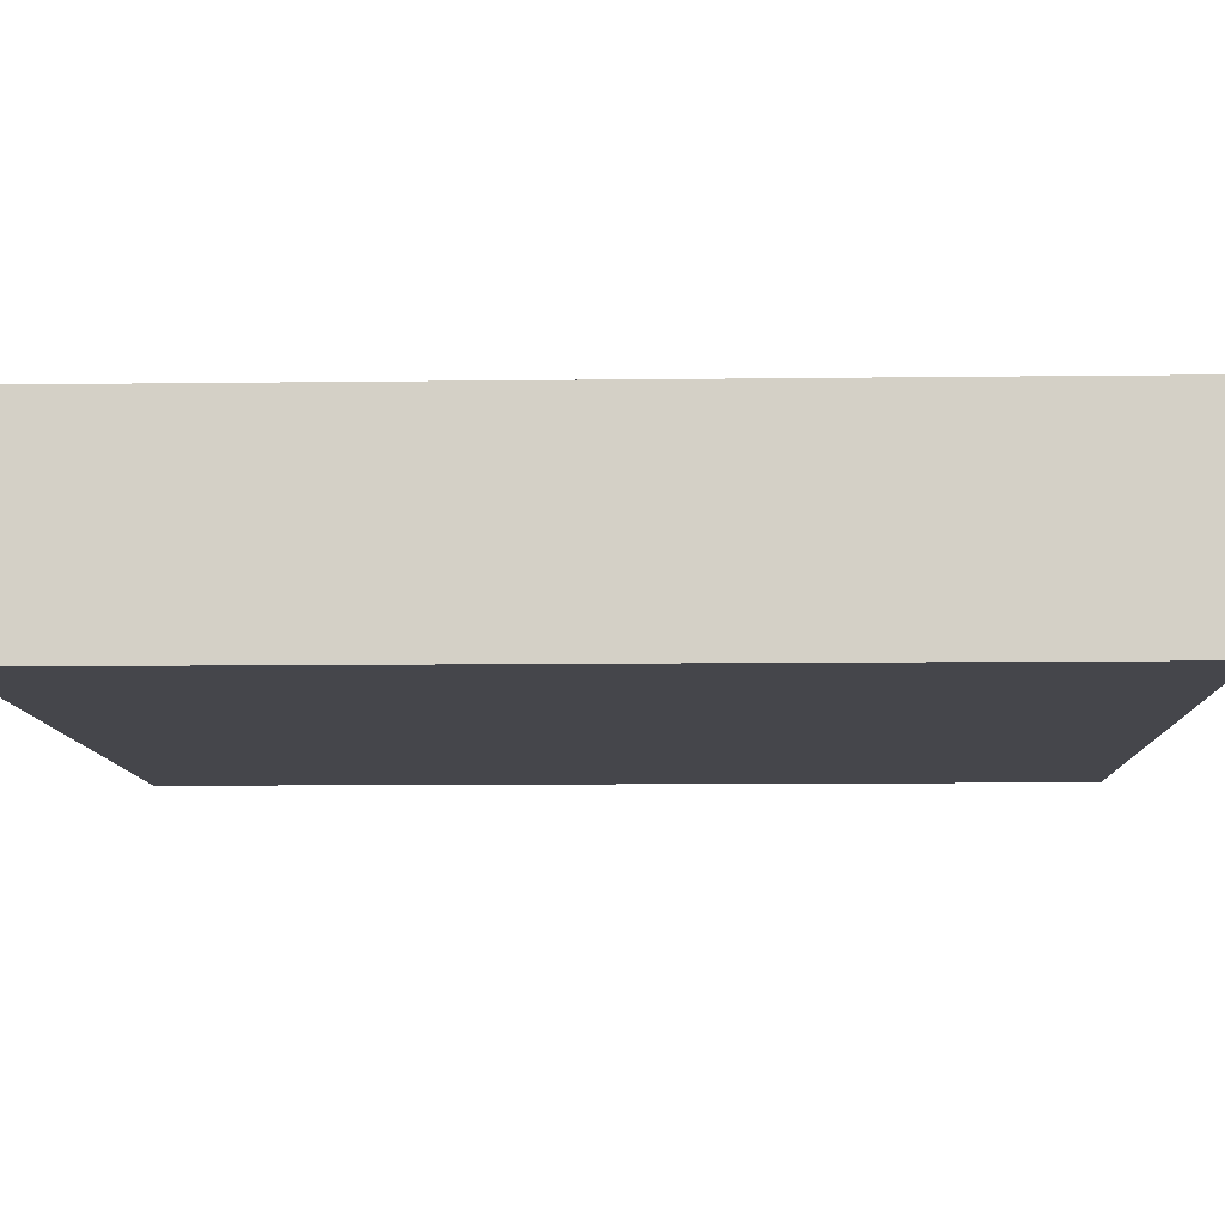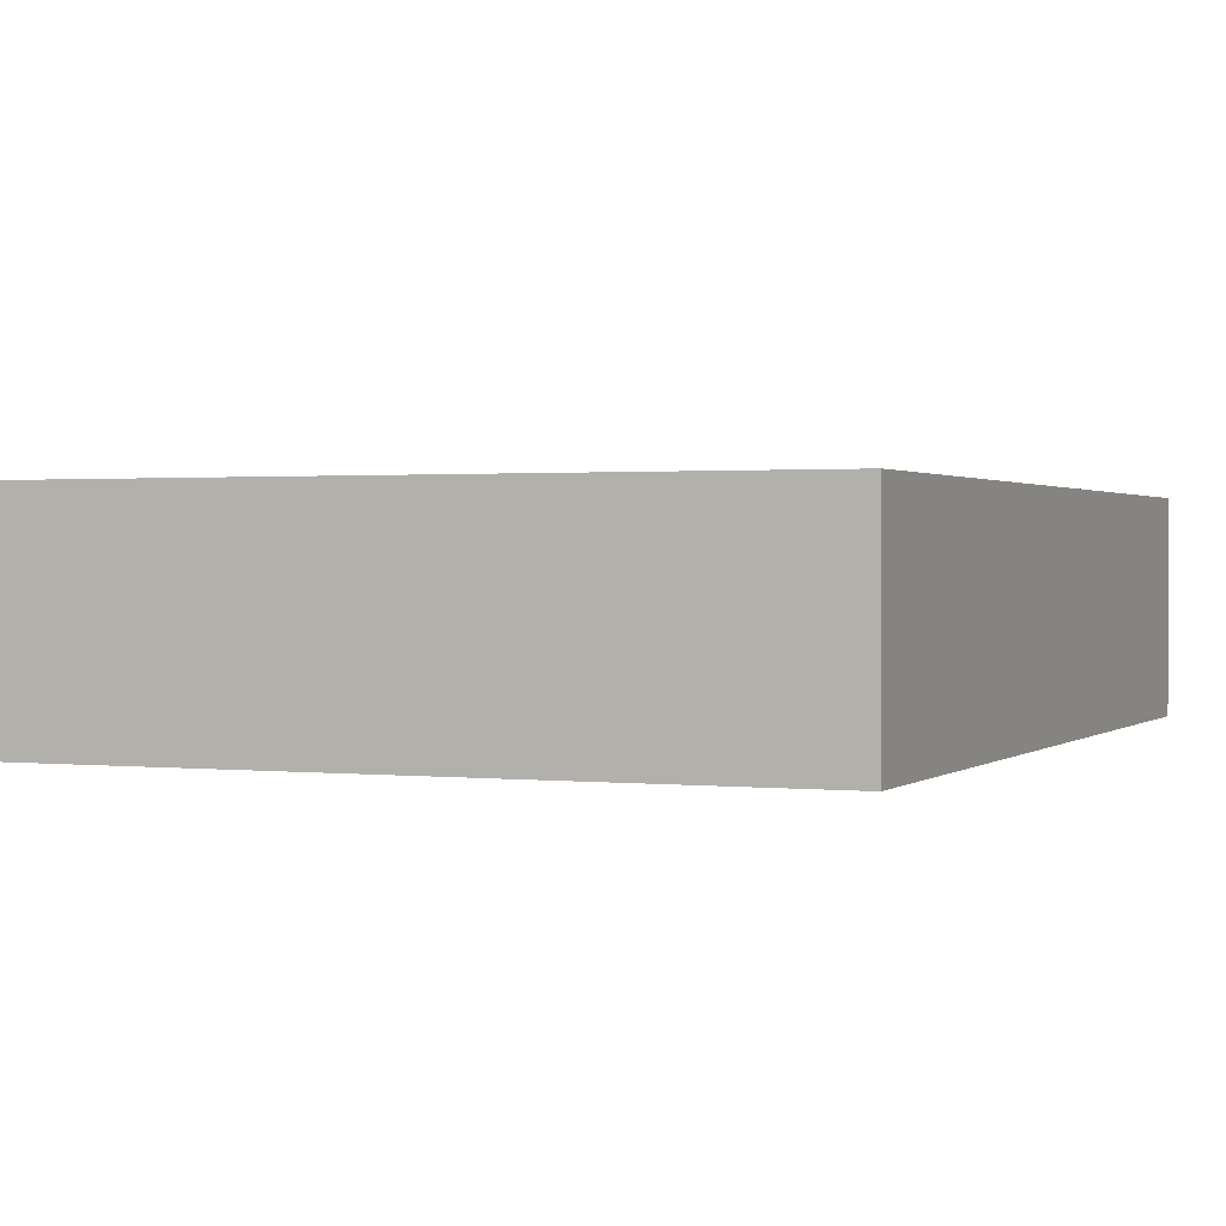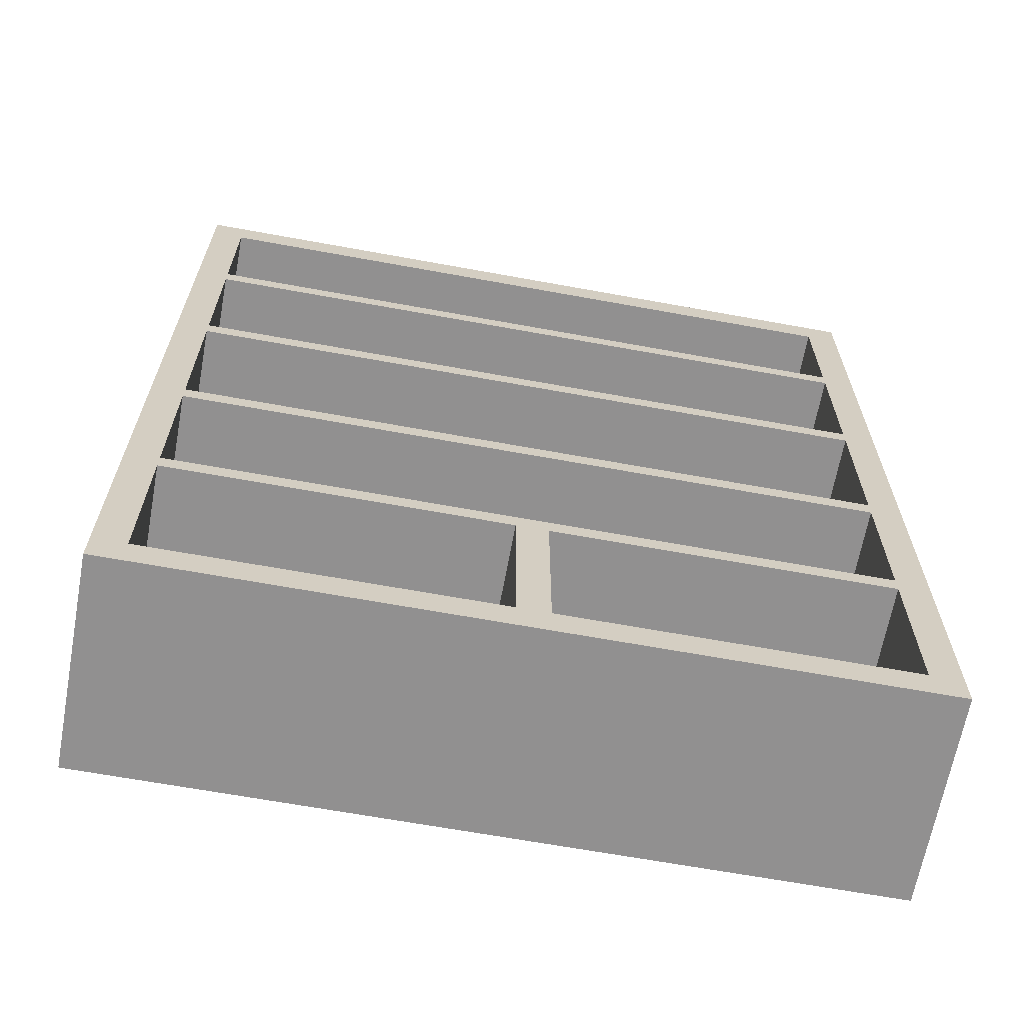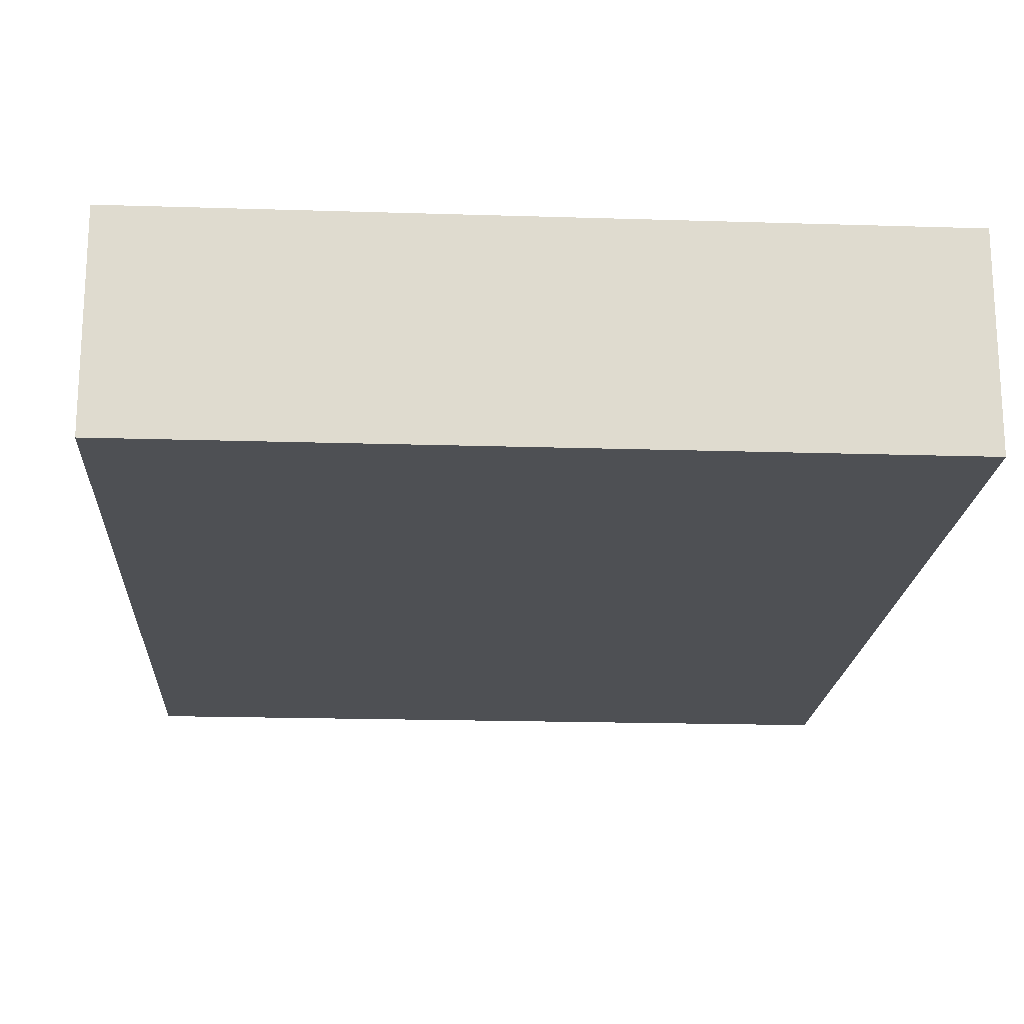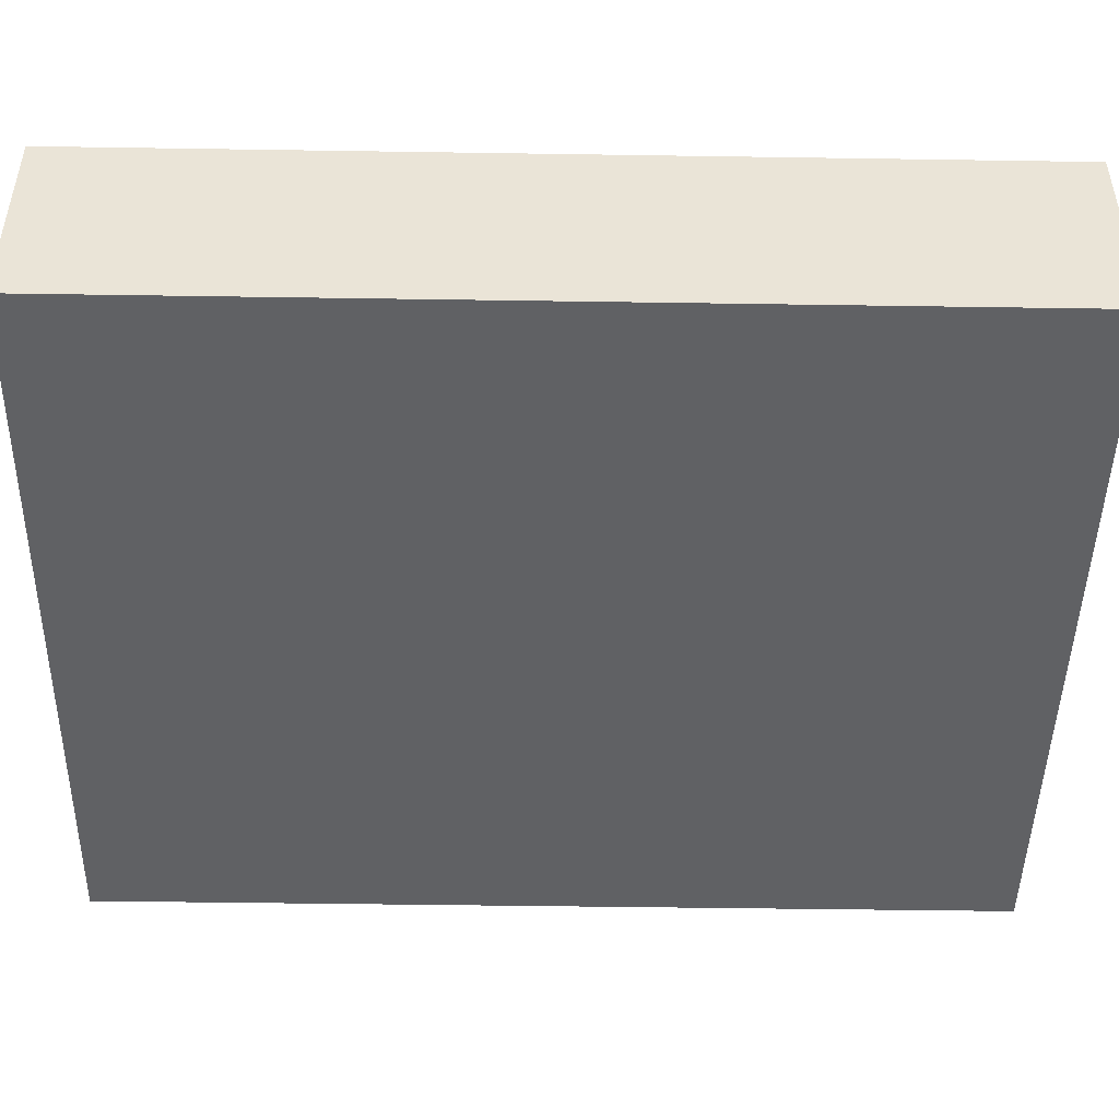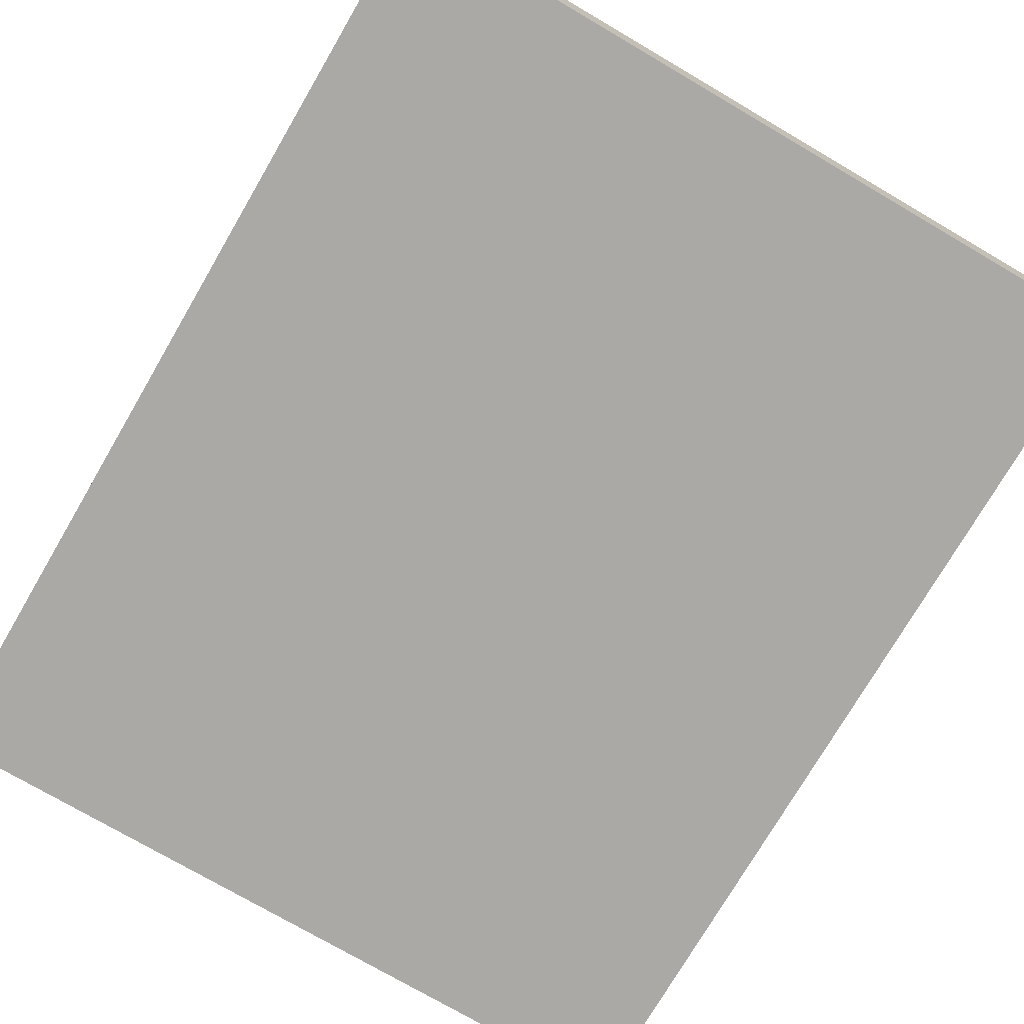
<metadata>
{"format":"obj","ext":"obj","renderer":"f3d","projection":"perspective","resolution":1024,"background":"white","views":[{"elev":-10.0,"azim":91.8,"up":"+Z"},{"elev":1.1,"azim":-157.4,"up":"+Z"},{"elev":-65.8,"azim":-10.4,"up":"+Y"},{"elev":-19.0,"azim":176.6,"up":"+Z"},{"elev":-46.9,"azim":89.0,"up":"+Z"},{"elev":-75.3,"azim":-30.3,"up":"+Z"}]}
</metadata>
<code>
v -0.5 7.69 3.686
v 0.5 7.69 3.686
v -0.5 7.69 -3.082
v 0.5 7.69 -3.082
v -0.5 1.185 -3.082
v 0.5 1.185 -3.082
v -13.91 0 3.804
v 13.91 0 3.804
v -13.91 34 3.804
v 13.91 34 3.804
v -13.91 34 -3.804
v 13.91 34 -3.804
v -13.91 0 -3.804
v 13.91 0 -3.804
v 12.72 34 3.804
v 12.72 34 -3.804
v 12.72 0 -3.804
v 12.72 0 3.804
v -12.72 34 3.804
v -12.72 34 -3.804
v -12.72 0 -3.804
v -12.72 0 3.804
v -13.91 32.81 3.804
v -13.91 32.81 -3.804
v -12.72 32.81 -3.804
v 12.72 32.81 -3.804
v 13.91 32.81 -3.804
v 13.91 32.81 3.804
v 12.72 32.81 3.804
v -12.72 32.81 3.804
v -13.91 1.185 3.804
v -13.91 1.185 -3.804
v -12.72 1.185 -3.804
v 12.72 1.185 -3.804
v 13.91 1.185 -3.804
v 13.91 1.185 3.804
v 12.72 1.185 3.804
v -12.72 1.185 3.804
v -12.72 1.185 -2.895
v -12.72 32.81 -2.895
v 12.72 1.185 -2.895
v 12.72 32.81 -2.895
v -12.72 7.357 3.804
v -13.91 7.357 3.804
v -13.91 7.357 -3.804
v -12.72 7.357 -3.804
v 12.72 7.357 -3.804
v 13.91 7.357 -3.804
v 13.91 7.357 3.804
v 12.72 7.357 3.804
v 12.72 7.357 -2.895
v -12.72 7.357 -2.895
v -12.72 8.022 3.804
v -13.91 8.022 3.804
v -13.91 8.022 -3.804
v -12.72 8.022 -3.804
v 12.72 8.022 -3.804
v 13.91 8.022 -3.804
v 13.91 8.022 3.804
v 12.72 8.022 3.804
v 12.72 8.022 -2.895
v -12.72 8.022 -2.895
v -12.72 13.73 3.804
v -13.91 13.73 3.804
v -13.91 13.73 -3.804
v -12.72 13.73 -3.804
v 12.72 13.73 -3.804
v 13.91 13.73 -3.804
v 13.91 13.73 3.804
v 12.72 13.73 3.804
v 12.72 13.73 -2.895
v -12.72 13.73 -2.895
v -12.72 14.39 3.804
v -13.91 14.39 3.804
v -13.91 14.39 -3.804
v -12.72 14.39 -3.804
v 12.72 14.39 -3.804
v 13.91 14.39 -3.804
v 13.91 14.39 3.804
v 12.72 14.39 3.804
v 12.72 14.39 -2.895
v -12.72 14.39 -2.895
v -12.72 20.67 3.804
v -13.91 20.67 3.804
v -13.91 20.67 -3.804
v -12.72 20.67 -3.804
v 12.72 20.67 -3.804
v 13.91 20.67 -3.804
v 13.91 20.67 3.804
v 12.72 20.67 3.804
v 12.72 20.67 -2.895
v -12.72 20.67 -2.895
v -12.72 21.34 3.804
v -13.91 21.34 3.804
v -13.91 21.34 -3.804
v -12.72 21.34 -3.804
v 12.72 21.34 -3.804
v 13.91 21.34 -3.804
v 13.91 21.34 3.804
v 12.72 21.34 3.804
v 12.72 21.34 -2.895
v -12.72 21.34 -2.895
v -12.72 27.04 3.804
v -13.91 27.04 3.804
v -13.91 27.04 -3.804
v -12.72 27.04 -3.804
v 12.72 27.04 -3.804
v 13.91 27.04 -3.804
v 13.91 27.04 3.804
v 12.72 27.04 3.804
v 12.72 27.04 -2.895
v -12.72 27.04 -2.895
v -12.72 27.71 3.804
v -13.91 27.71 3.804
v -13.91 27.71 -3.804
v -12.72 27.71 -3.804
v 12.72 27.71 -3.804
v 13.91 27.71 -3.804
v 13.91 27.71 3.804
v 12.72 27.71 3.804
v 12.72 27.71 -2.895
v -12.72 27.71 -2.895
v -0.5703 8.022 3.804
v -0.5703 7.357 3.804
v -0.5703 7.357 -2.895
v -0.5703 1.185 -2.895
v -0.5703 1.185 3.804
v -0.5703 0 3.804
v -0.5703 0 -3.804
v -0.5703 1.185 -3.804
v -0.5703 7.357 -3.804
v -0.5703 8.022 -3.804
v -0.5703 13.73 -3.804
v -0.5703 14.39 -3.804
v -0.5703 20.67 -3.804
v -0.5703 21.34 -3.804
v -0.5703 27.04 -3.804
v -0.5703 27.71 -3.804
v -0.5703 32.81 -3.804
v -0.5703 34 -3.804
v -0.5703 34 3.804
v -0.5703 32.81 3.804
v -0.5703 32.81 -2.895
v -0.5703 27.71 -2.895
v -0.5703 27.71 3.804
v -0.5703 27.04 3.804
v -0.5703 27.04 -2.895
v -0.5703 21.34 -2.895
v -0.5703 21.34 3.804
v -0.5703 20.67 3.804
v -0.5703 20.67 -2.895
v -0.5703 14.39 -2.895
v -0.5703 14.39 3.804
v -0.5703 13.73 3.804
v -0.5703 13.73 -2.895
v -0.5703 8.022 -2.895
v 0.5703 8.022 3.804
v 0.5703 7.357 3.804
v 0.5703 7.357 -2.895
v 0.5703 1.185 -2.895
v 0.5703 1.185 3.804
v 0.5703 0 3.804
v 0.5703 0 -3.804
v 0.5703 1.185 -3.804
v 0.5703 7.357 -3.804
v 0.5703 8.022 -3.804
v 0.5703 13.73 -3.804
v 0.5703 14.39 -3.804
v 0.5703 20.67 -3.804
v 0.5703 21.34 -3.804
v 0.5703 27.04 -3.804
v 0.5703 27.71 -3.804
v 0.5703 32.81 -3.804
v 0.5703 34 -3.804
v 0.5703 34 3.804
v 0.5703 32.81 3.804
v 0.5703 32.81 -2.895
v 0.5703 27.71 -2.895
v 0.5703 27.71 3.804
v 0.5703 27.04 3.804
v 0.5703 27.04 -2.895
v 0.5703 21.34 -2.895
v 0.5703 21.34 3.804
v 0.5703 20.67 3.804
v 0.5703 20.67 -2.895
v 0.5703 14.39 -2.895
v 0.5703 14.39 3.804
v 0.5703 13.73 3.804
v 0.5703 13.73 -2.895
v 0.5703 8.022 -2.895
f 1 2 4 3
f 3 4 6 5
f 7 22 38 31
f 9 19 20 11
f 32 33 21 13
f 13 21 22 7
f 8 14 35 36
f 13 7 31 32
f 15 10 12 16
f 17 34 35 14
f 18 17 14 8
f 37 18 8 36
f 175 15 16 174
f 163 164 34 17
f 162 163 17 18
f 161 162 18 37
f 24 23 9 11
f 11 20 25 24
f 26 173 174 16
f 27 26 16 12
f 28 27 12 10
f 15 29 28 10
f 175 176 29 15
f 23 30 19 9
f 32 31 44 45
f 45 46 33 32
f 34 164 165 47
f 35 34 47 48
f 36 35 48 49
f 50 37 36 49
f 159 160 41 51
f 31 38 43 44
f 52 43 38 39
f 161 37 41 160
f 37 50 51 41
f 29 176 177 42
f 44 43 53 54
f 45 44 54 55
f 55 56 46 45
f 47 165 166 57
f 48 47 57 58
f 49 48 58 59
f 60 50 49 59
f 54 53 63 64
f 55 54 64 65
f 65 66 56 55
f 57 166 167 67
f 58 57 67 68
f 59 58 68 69
f 70 60 59 69
f 61 60 70 71
f 189 190 61 71
f 72 63 53 62
f 64 63 73 74
f 65 64 74 75
f 75 76 66 65
f 67 167 168 77
f 68 67 77 78
f 69 68 78 79
f 80 70 69 79
f 74 73 83 84
f 75 74 84 85
f 85 86 76 75
f 77 168 169 87
f 78 77 87 88
f 79 78 88 89
f 90 80 79 89
f 81 80 90 91
f 185 186 81 91
f 92 83 73 82
f 84 83 93 94
f 85 84 94 95
f 95 96 86 85
f 87 169 170 97
f 88 87 97 98
f 89 88 98 99
f 100 90 89 99
f 94 93 103 104
f 95 94 104 105
f 105 106 96 95
f 97 170 171 107
f 98 97 107 108
f 99 98 108 109
f 110 100 99 109
f 101 100 110 111
f 181 182 101 111
f 112 103 93 102
f 104 103 113 114
f 105 104 114 115
f 115 116 106 105
f 107 171 172 117
f 108 107 117 118
f 109 108 118 119
f 120 110 109 119
f 114 113 30 23
f 115 114 23 24
f 24 25 116 115
f 117 172 173 26
f 118 117 26 27
f 119 118 27 28
f 29 120 119 28
f 121 120 29 42
f 177 178 121 42
f 30 113 122 40
f 120 121 178 179
f 111 110 180 181
f 120 179 180 110
f 91 90 184 185
f 100 101 182 183
f 184 90 100 183
f 80 81 186 187
f 71 70 188 189
f 80 187 188 70
f 60 61 190 157
f 51 50 158 159
f 60 157 158 50
f 123 53 43 124
f 125 124 43 52
f 52 39 126 125
f 38 127 126 39
f 38 22 128 127
f 22 21 129 128
f 21 33 130 129
f 131 130 33 46
f 132 131 46 56
f 133 132 56 66
f 134 133 66 76
f 135 134 76 86
f 136 135 86 96
f 137 136 96 106
f 138 137 106 116
f 139 138 116 25
f 140 139 25 20
f 19 141 140 20
f 19 30 142 141
f 143 142 30 40
f 40 122 144 143
f 145 144 122 113
f 146 145 113 103
f 147 146 103 112
f 112 102 148 147
f 149 148 102 93
f 83 150 149 93
f 151 150 83 92
f 92 82 152 151
f 153 152 82 73
f 154 153 73 63
f 155 154 63 72
f 72 62 156 155
f 123 156 62 53
f 157 123 124 158
f 127 128 162 161
f 128 129 163 162
f 129 130 164 163
f 165 164 130 131
f 166 165 131 132
f 167 166 132 133
f 168 167 133 134
f 169 168 134 135
f 170 169 135 136
f 171 170 136 137
f 172 171 137 138
f 173 172 138 139
f 174 173 139 140
f 141 175 174 140
f 141 142 176 175
f 177 176 142 143
f 143 144 178 177
f 179 178 144 145
f 180 179 145 146
f 181 180 146 147
f 147 148 182 181
f 183 182 148 149
f 150 184 183 149
f 185 184 150 151
f 151 152 186 185
f 187 186 152 153
f 188 187 153 154
f 189 188 154 155
f 155 156 190 189
f 157 190 156 123
f 124 125 126 127
f 159 158 161 160
f 158 124 127 161

</code>
